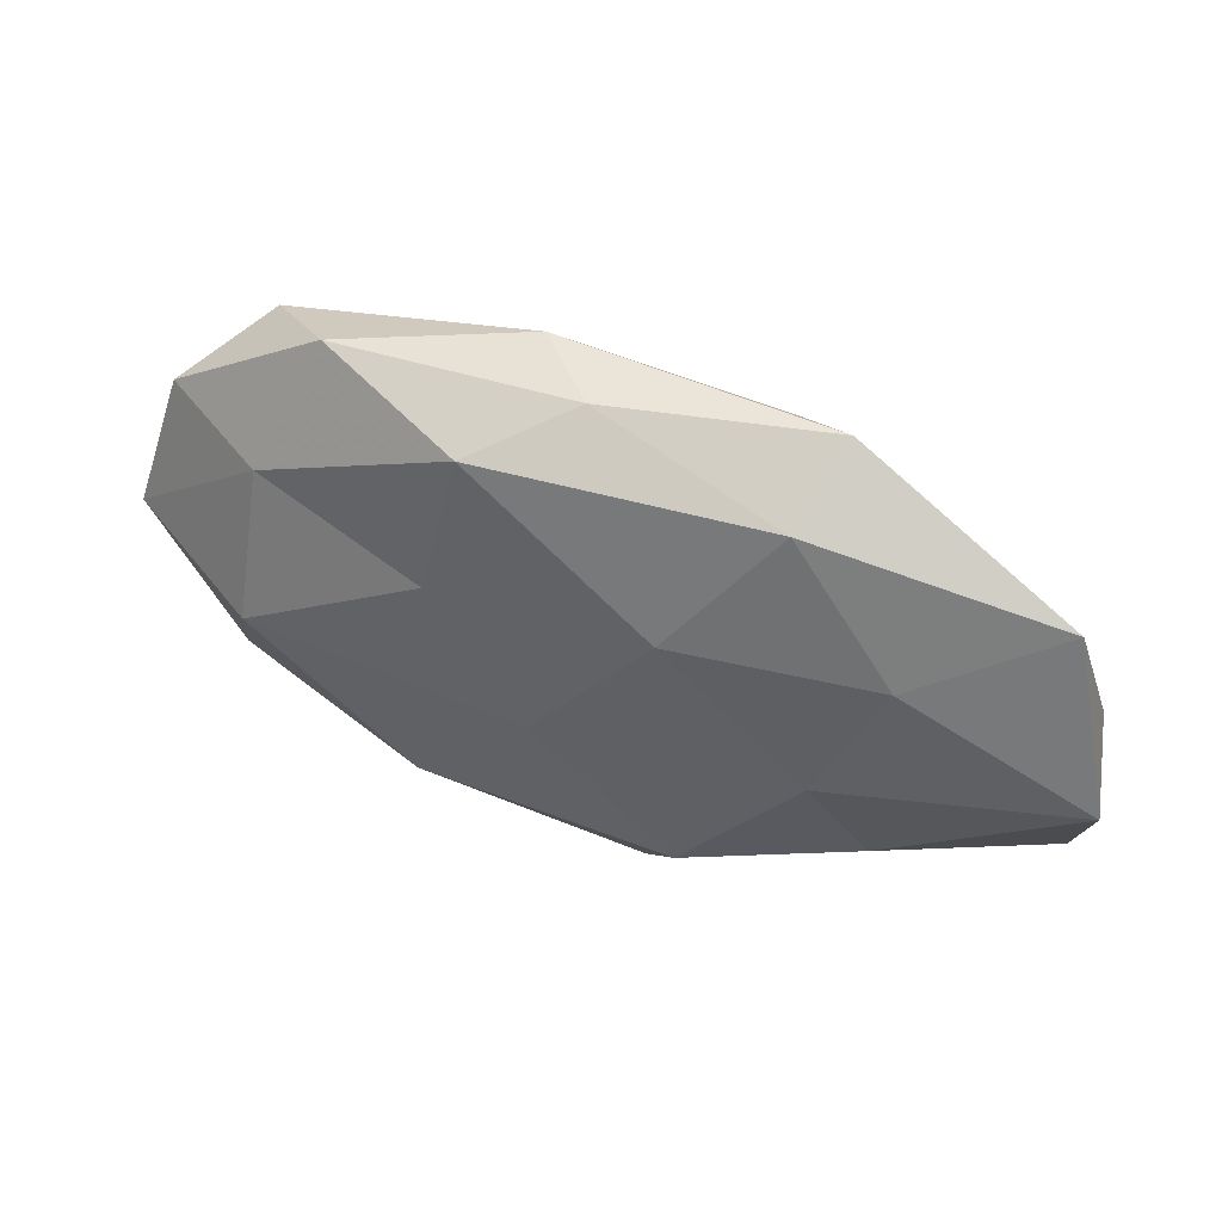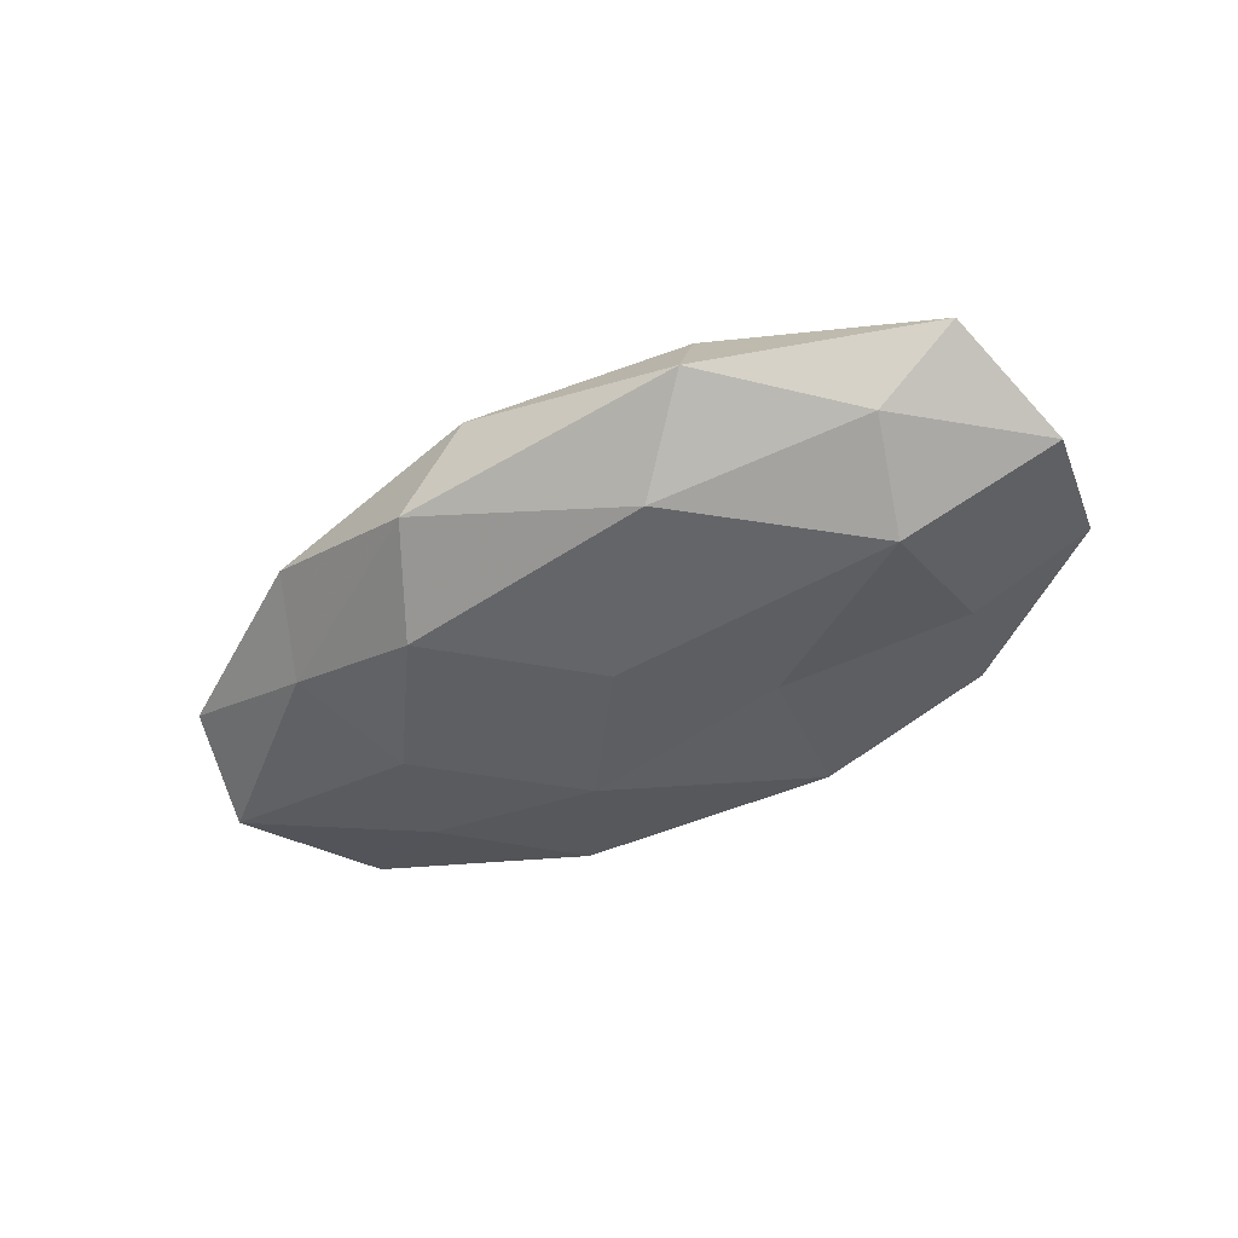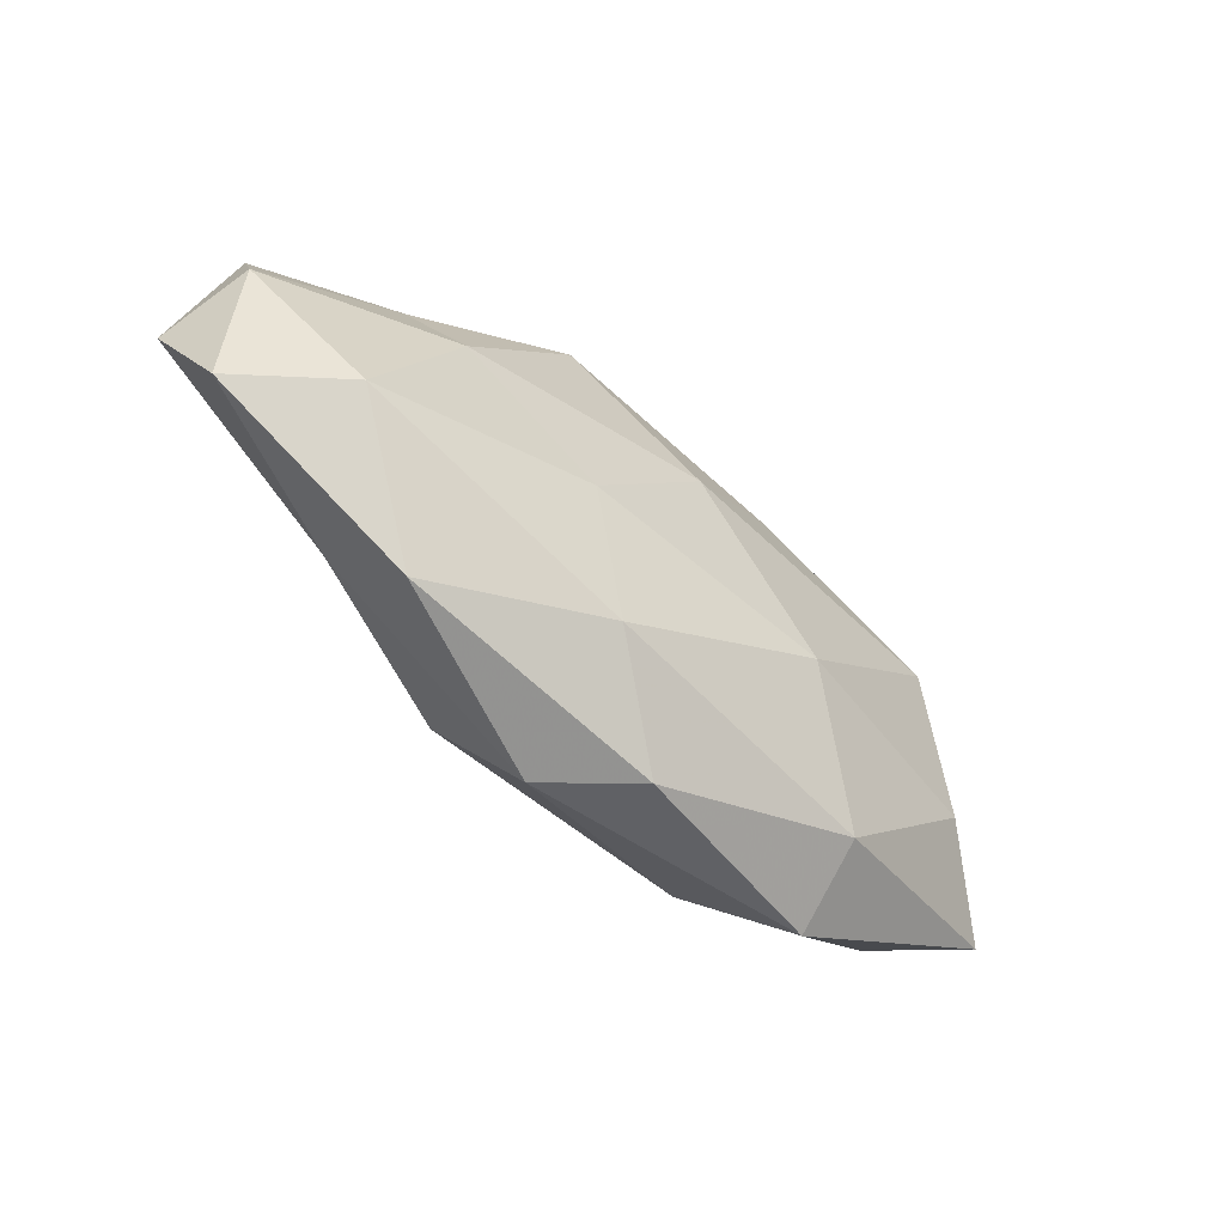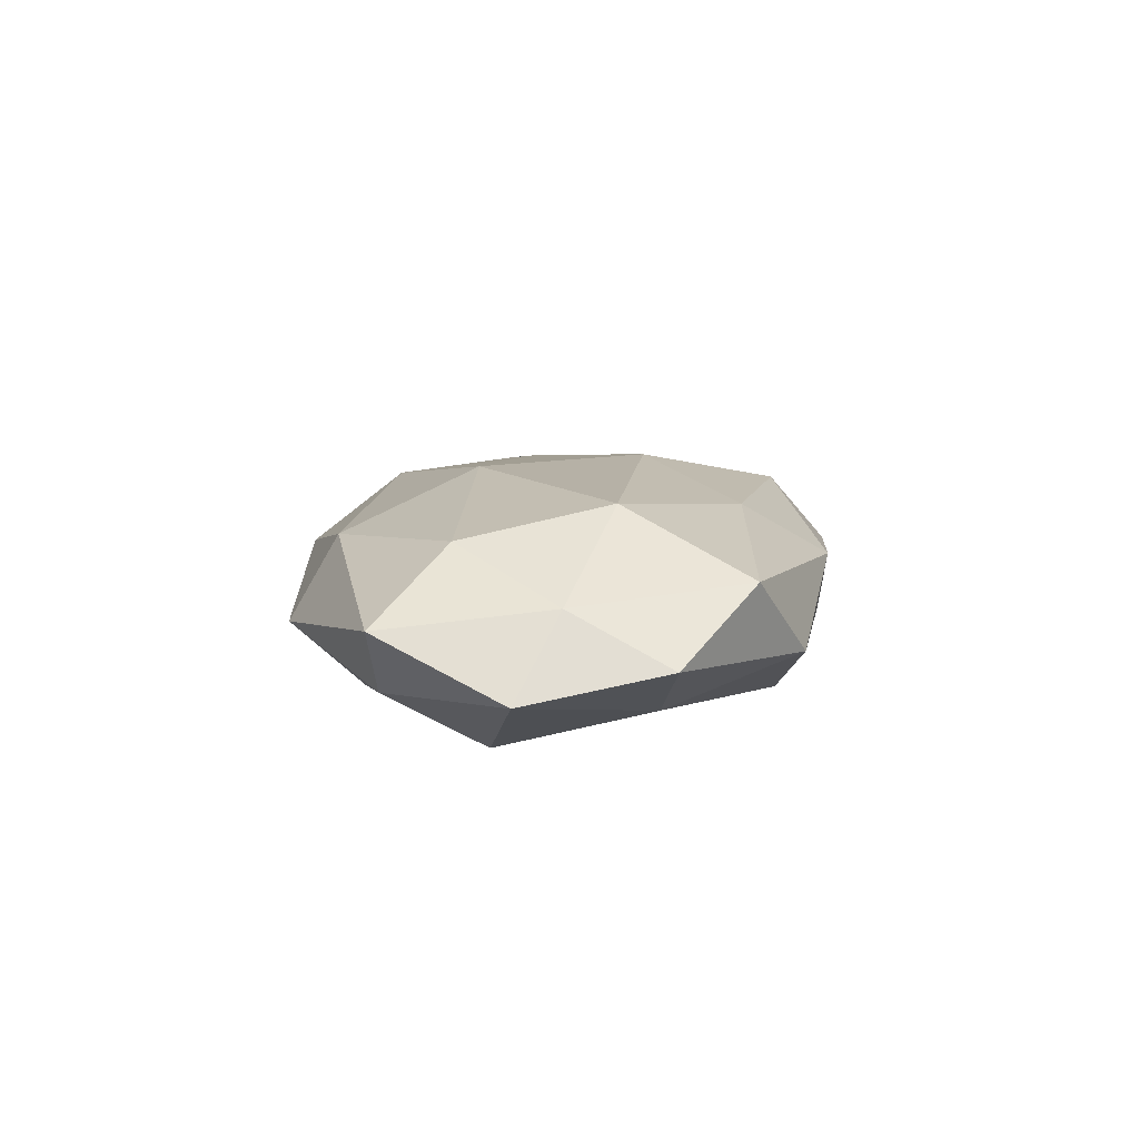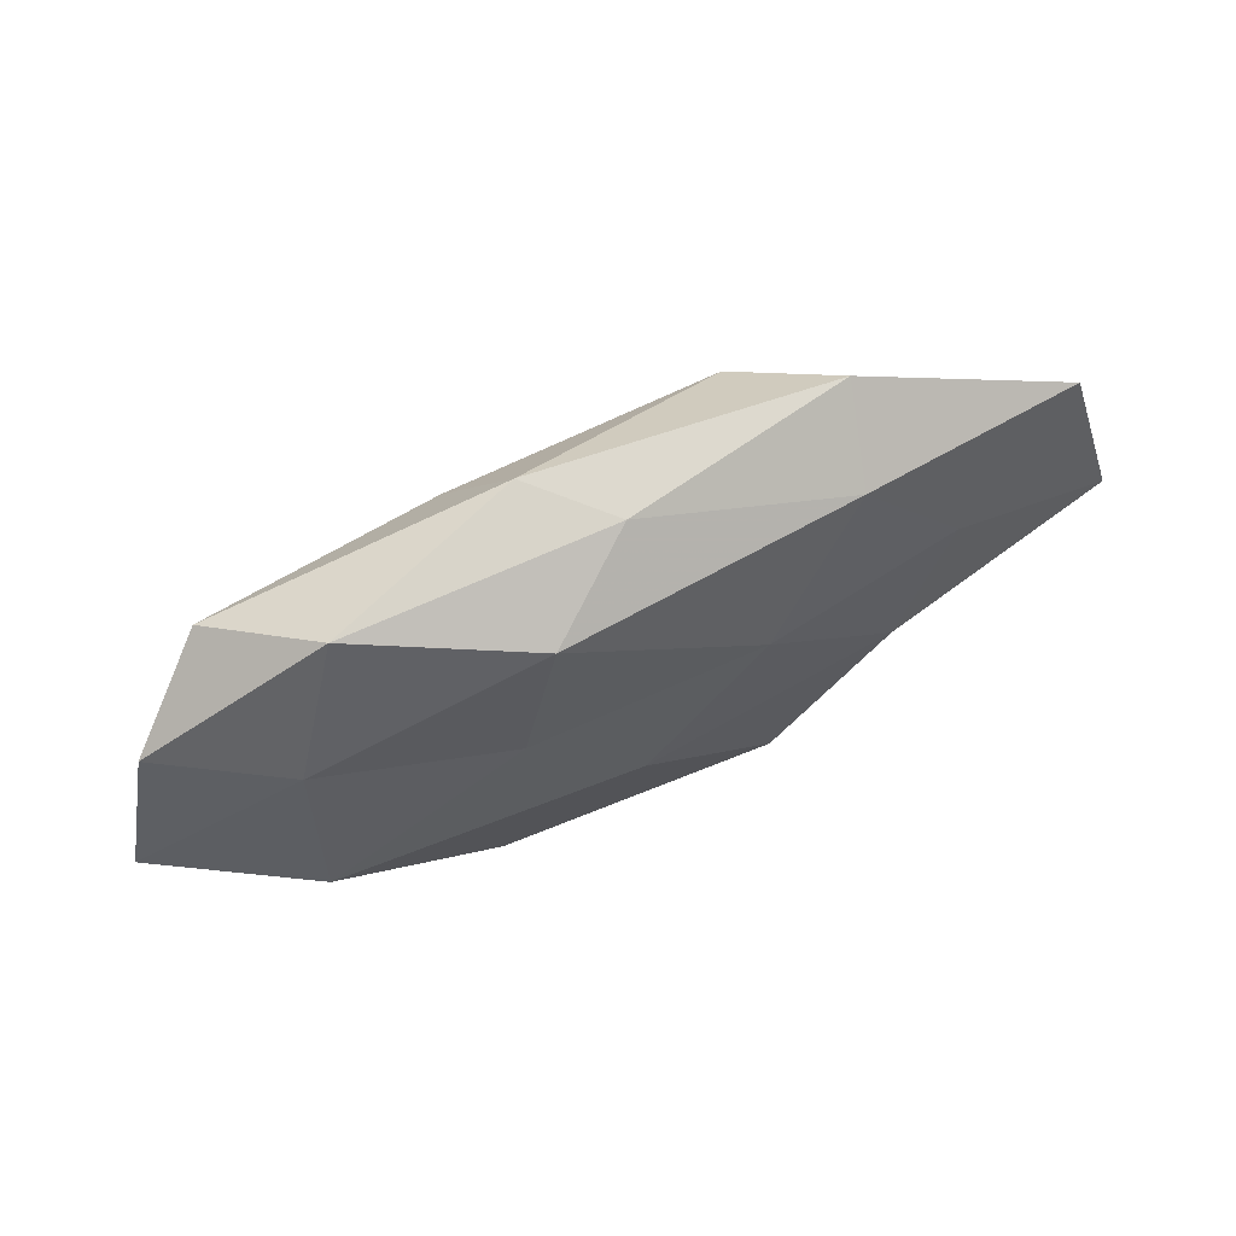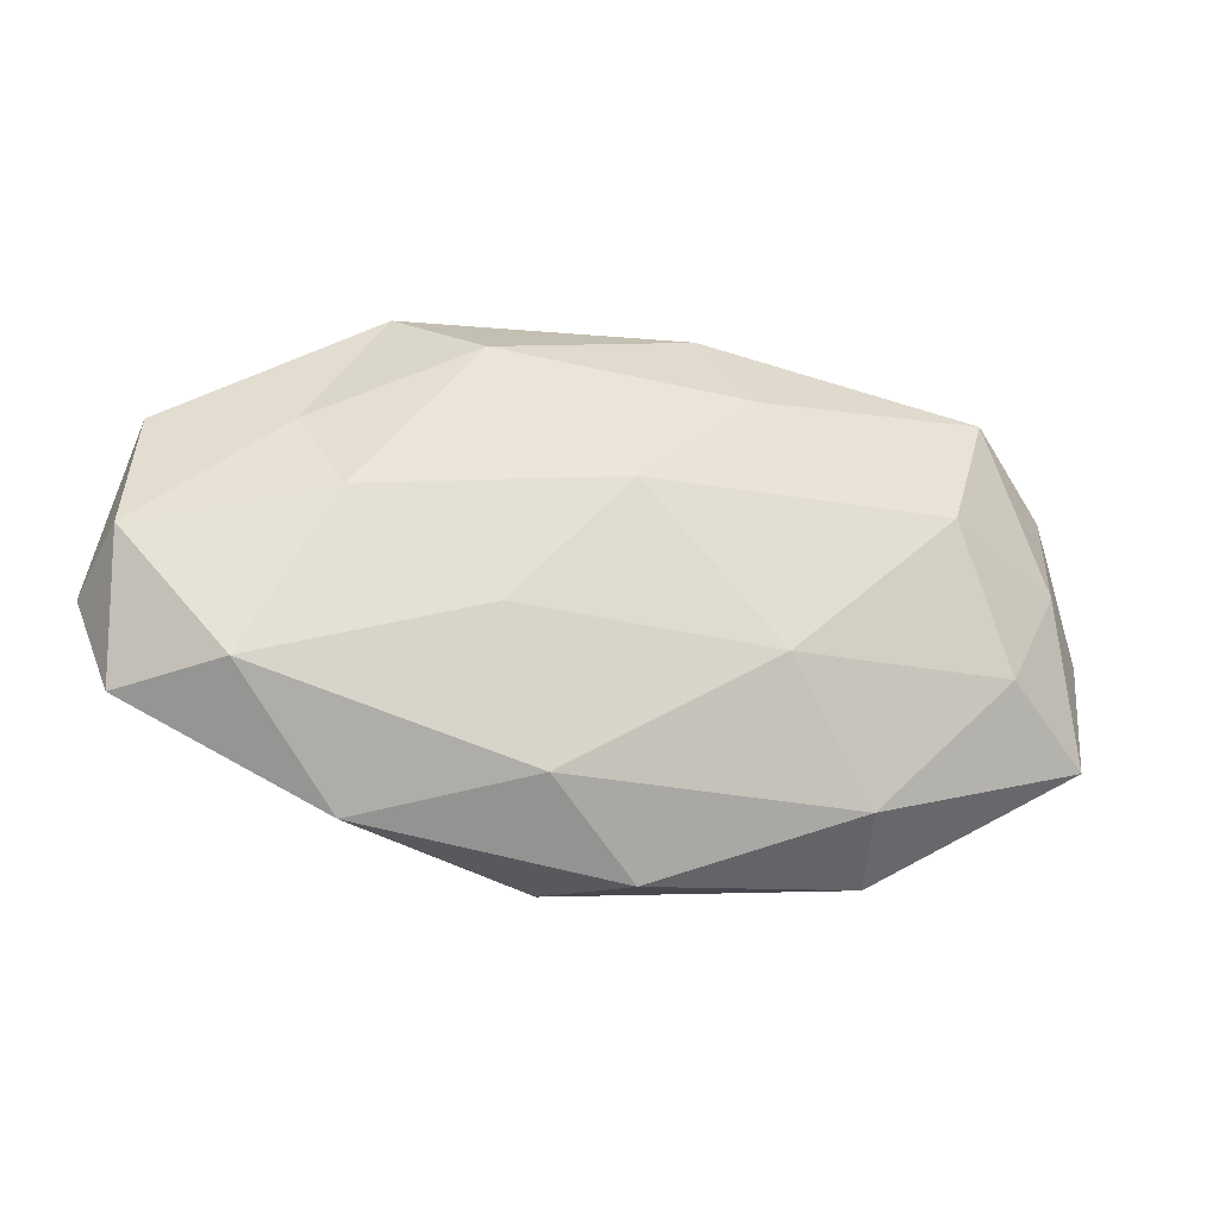
<metadata>
{"format":"obj","ext":"obj","renderer":"f3d","projection":"perspective","resolution":1024,"background":"white","views":[{"elev":43.1,"azim":-155.7,"up":"+Y"},{"elev":-42.8,"azim":35.4,"up":"+Z"},{"elev":-56.7,"azim":-42.8,"up":"+Y"},{"elev":9.2,"azim":95.9,"up":"+Z"},{"elev":65.4,"azim":155.9,"up":"+Y"},{"elev":-22.6,"azim":-13.4,"up":"+Y"}]}
</metadata>
<code>
v -0.055 0.002454 0.004133
v 0.01723 -0.02278 -0.01111
v -0.02452 0.02511 -0.008435
v 0.007209 0.03134 0.004055
v 0.05112 -0.01585 0.002034
v 0.03373 0.008276 0.01313
v -0.037 0.0161 0.004975
v 0.03686 -0.005201 -0.01334
v -0.04278 -0.01333 0.009757
v -0.01268 0.01002 -0.01336
v 0.02639 -0.02968 -0.00179
v -0.002316 0.008569 0.01468
v 0.01407 0.007495 -0.0127
v -0.05274 0.01798 -0.002736
v 0.04153 -0.01643 -0.006403
v 0.02468 -0.02417 0.00808
v 0.04016 0.02363 0.00594
v -0.01597 -0.006156 0.01301
v 0.04987 0.01582 -0.001774
v -0.03235 0.006189 0.01083
v 0.009824 0.02529 -0.01173
v -0.03478 -0.01834 -0.005654
v 0.0002649 -0.0325 0.003684
v -0.01509 -0.02158 -0.01253
v 0.05443 -0.0006035 -0.004811
v -0.01057 -0.02342 0.01106
v -0.008536 -0.03177 -0.005047
v 0.04815 0.003916 0.004206
v -0.0009454 0.0304 -0.003872
v -0.02694 0.03131 0.001117
v -0.02915 -0.00527 -0.01169
v 0.01279 0.02107 0.01058
v -0.03058 -0.02727 0.002846
v -0.05807 -0.002624 -0.005724
v 0.01385 -0.009582 0.01473
v -0.0365 0.009327 -0.009238
v 0.03589 0.01313 -0.00896
v -0.05437 -0.01507 0.001219
v 0.0293 0.02863 -0.003453
v -0.01775 0.02431 0.0103
v 0.04063 -0.008609 0.009781
v 0.001457 -0.006307 -0.01454
f 1 7 14
f 8 15 2
f 11 2 15
f 15 5 11
f 5 16 11
f 1 20 7
f 9 20 1
f 9 18 20
f 20 18 12
f 21 10 3
f 21 13 10
f 11 16 23
f 25 5 15
f 25 15 8
f 9 26 18
f 26 23 16
f 27 2 11
f 23 27 11
f 27 24 2
f 22 24 27
f 17 6 28
f 19 17 28
f 28 5 25
f 19 28 25
f 29 21 3
f 14 30 3
f 14 7 30
f 3 30 29
f 4 29 30
f 22 31 24
f 6 32 12
f 17 4 32
f 17 32 6
f 33 26 9
f 33 23 26
f 22 27 33
f 33 27 23
f 1 14 34
f 34 31 22
f 6 12 35
f 35 12 18
f 26 16 35
f 18 26 35
f 3 10 36
f 36 14 3
f 31 36 10
f 34 14 36
f 34 36 31
f 37 8 13
f 37 13 21
f 25 8 37
f 19 25 37
f 38 9 1
f 38 33 9
f 38 22 33
f 38 1 34
f 38 34 22
f 39 4 17
f 19 39 17
f 39 29 4
f 39 21 29
f 19 37 39
f 37 21 39
f 7 20 40
f 20 12 40
f 4 30 40
f 40 30 7
f 32 4 40
f 40 12 32
f 5 41 16
f 28 41 5
f 28 6 41
f 41 6 35
f 35 16 41
f 8 2 42
f 13 8 42
f 42 10 13
f 42 2 24
f 31 10 42
f 24 31 42

</code>
